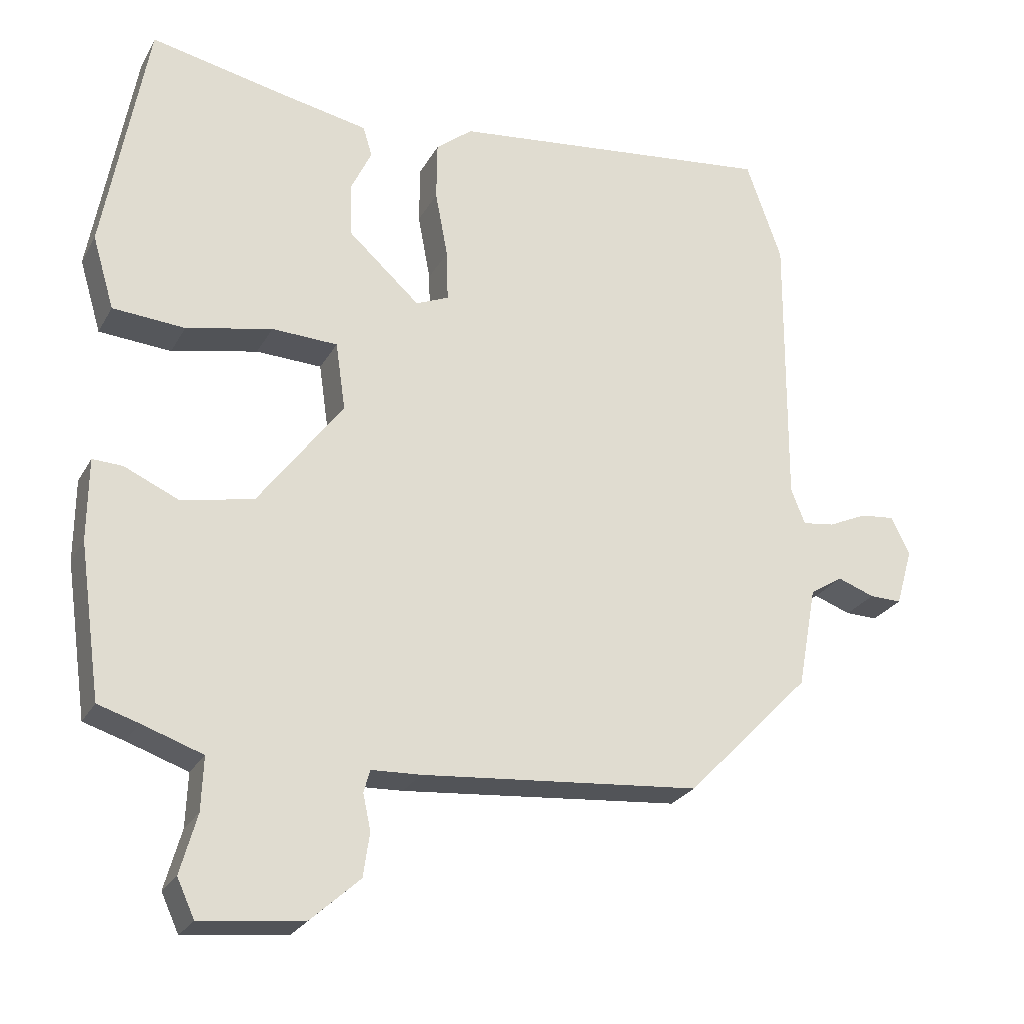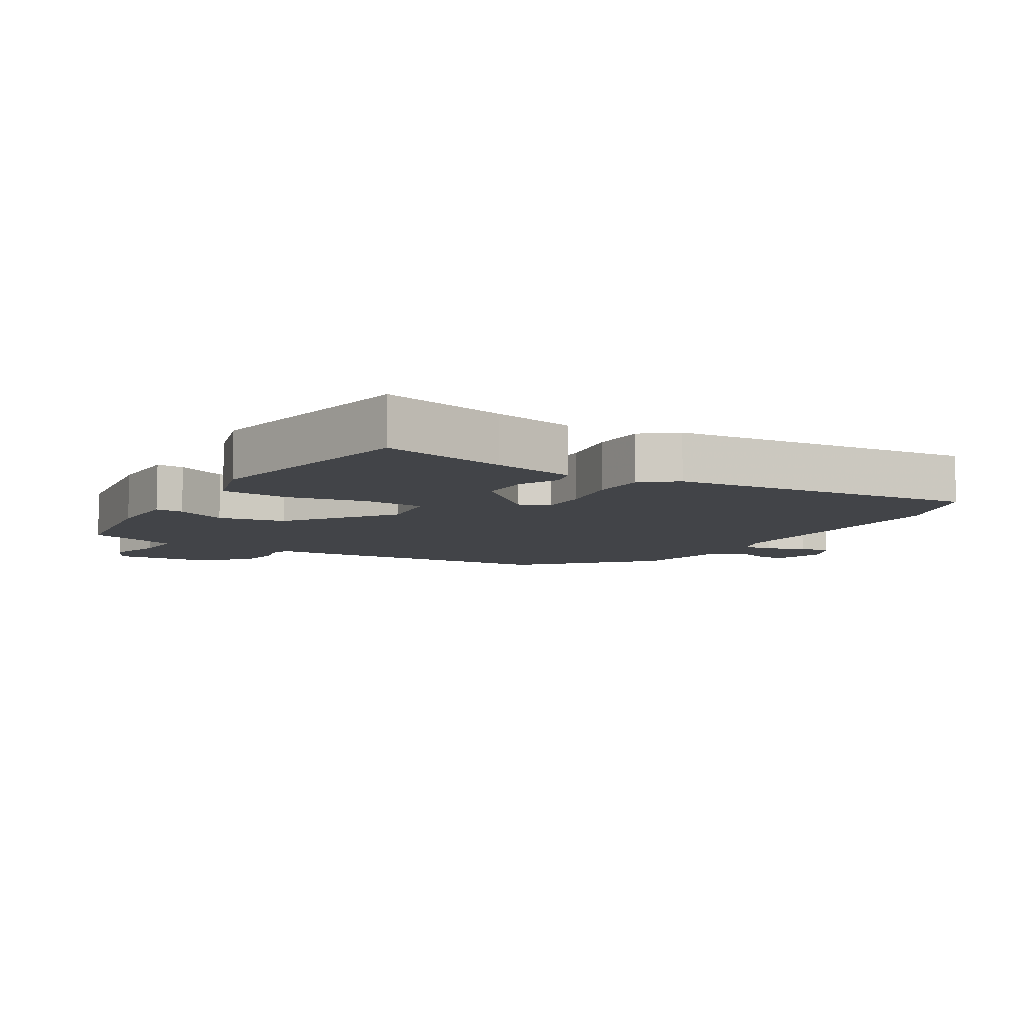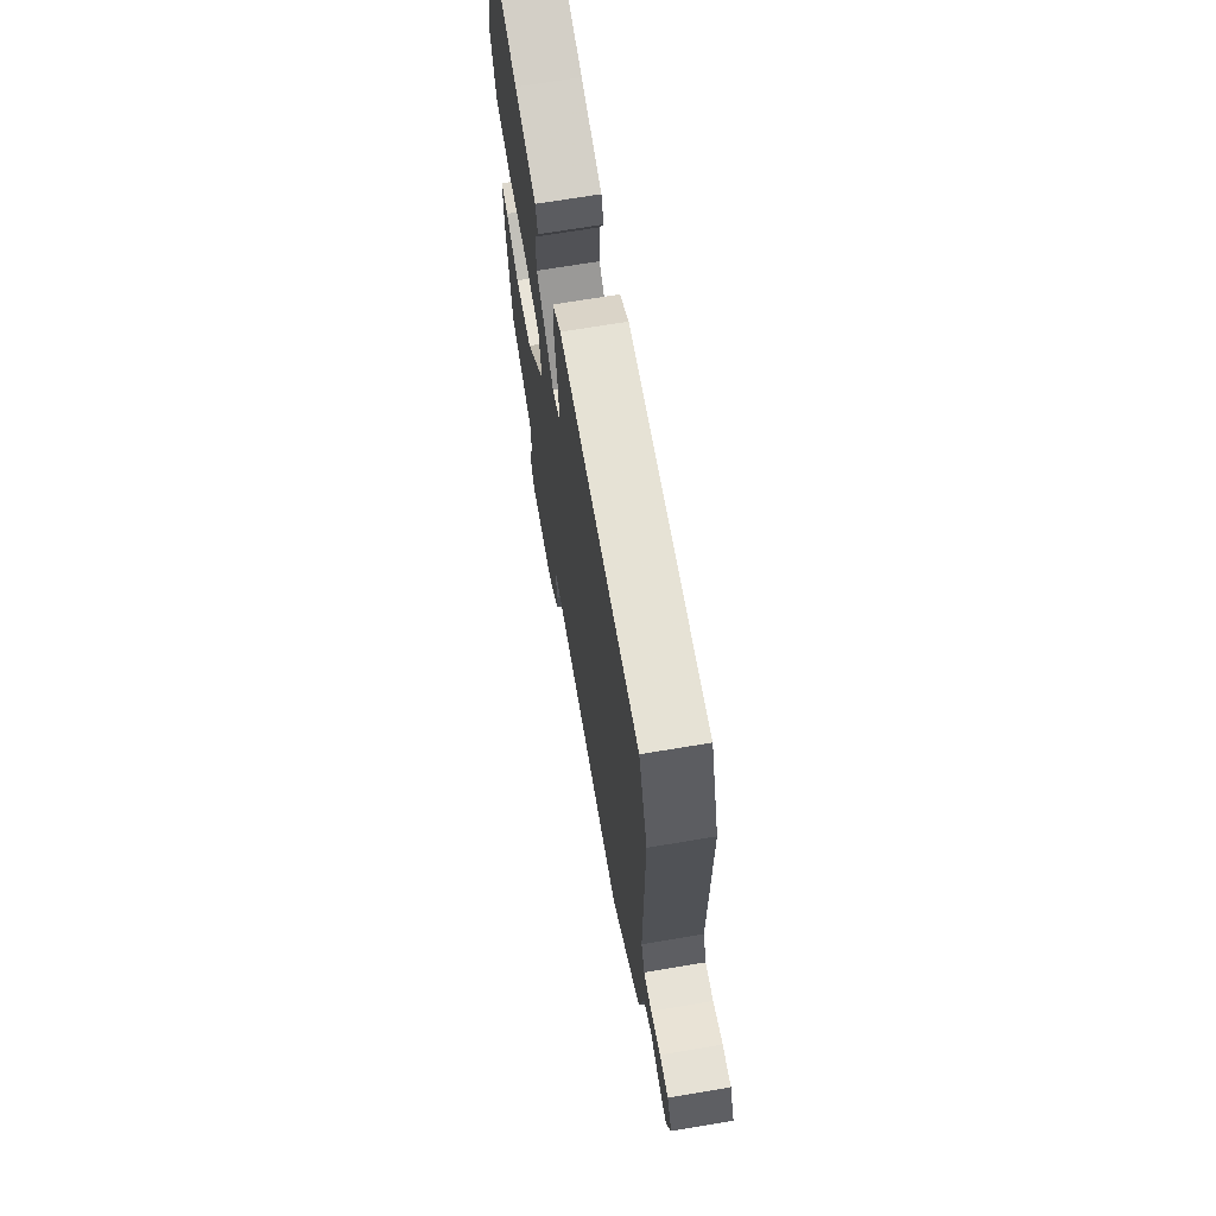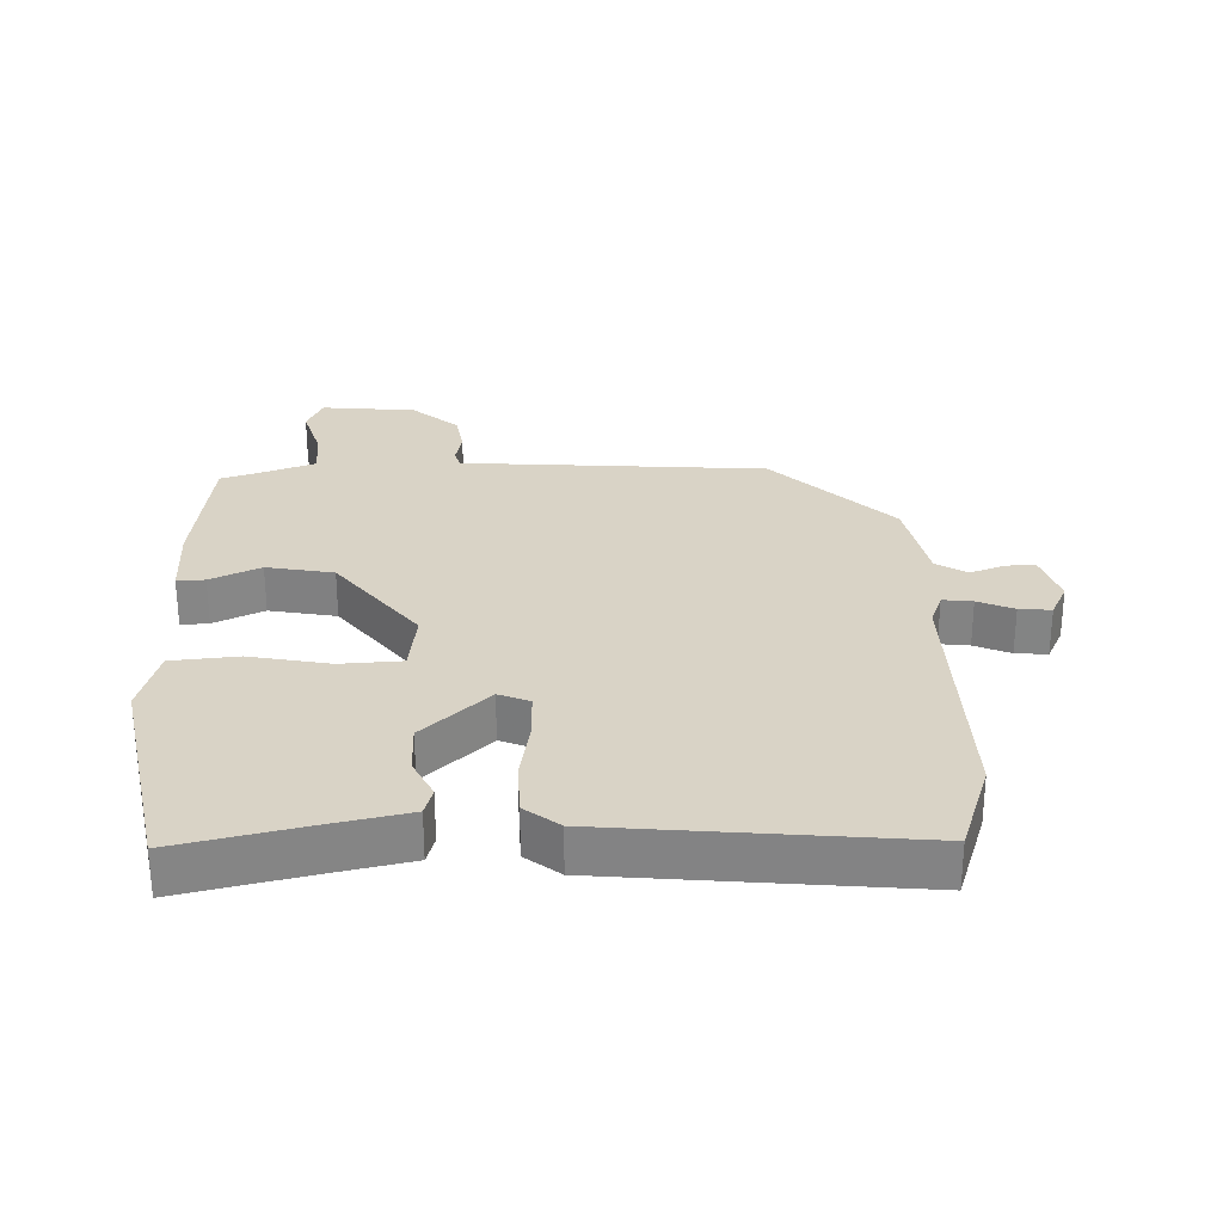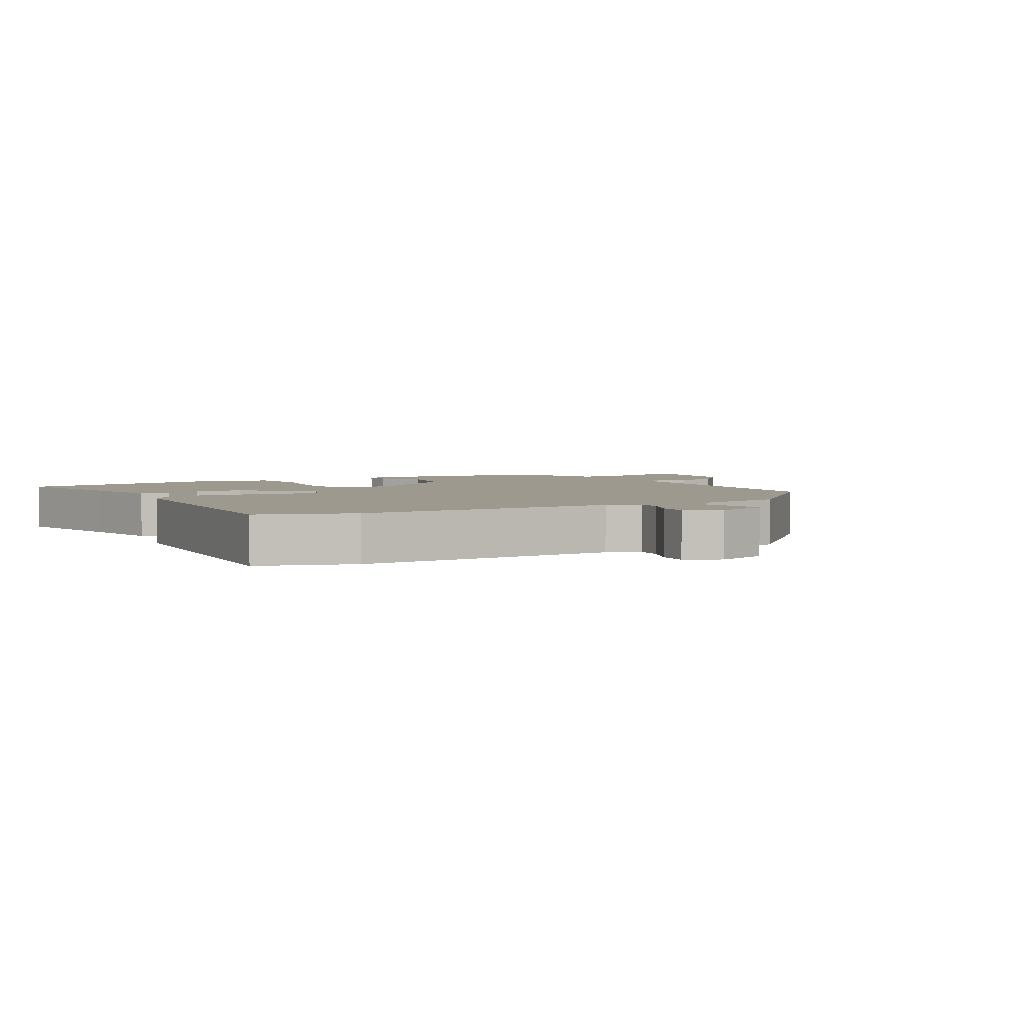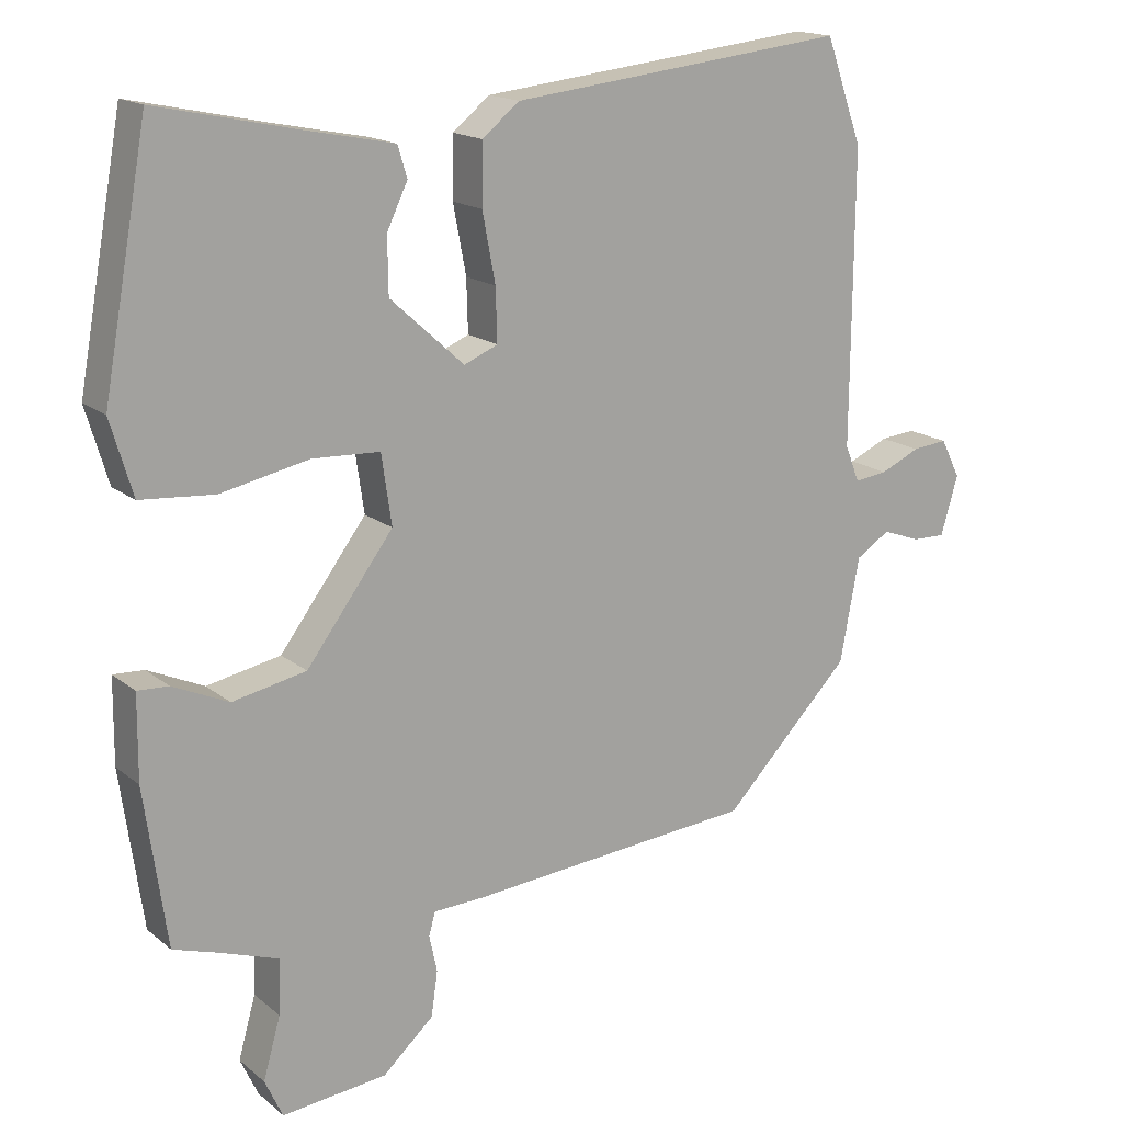
<metadata>
{"format":"obj","ext":"obj","renderer":"f3d","projection":"perspective","resolution":1024,"background":"white","views":[{"elev":-25.3,"azim":-23.1,"up":"+Z"},{"elev":-8.1,"azim":-31.4,"up":"+Y"},{"elev":69.7,"azim":80.5,"up":"+Z"},{"elev":28.3,"azim":-2.5,"up":"+Y"},{"elev":3.3,"azim":58.8,"up":"+Y"},{"elev":16.4,"azim":-32.5,"up":"+Z"}]}
</metadata>
<code>
v -0.486 0.07 0.559
v -0.293 0.07 0.518
v -0.167 0.07 0.493
v -0.154 0.07 0.45
v -0.183 0.07 0.389
v -0.182 0.07 0.311
v -0.079 0.07 0.218
v -0.032 0.07 0.238
v -0.034 0.07 0.311
v -0.052 0.07 0.406
v -0.051 0.07 0.49
v 0.001 0.07 0.532
v 0.47 0.07 0.585
v 0.521 0.07 0.441
v 0.518 0.07 0.036
v 0.538 0.07 -0.015
v 0.584 0.07 -0.009
v 0.639 0.07 0.016
v 0.688 0.07 0.021
v 0.715 0.07 -0.033
v 0.691 0.07 -0.115
v 0.645 0.07 -0.114
v 0.592 0.07 -0.095
v 0.545 0.07 -0.125
v 0.518 0.07 -0.27
v 0.34 0.07 -0.453
v -0.06 0.07 -0.488
v -0.131 0.07 -0.491
v -0.14 0.07 -0.523
v -0.129 0.07 -0.574
v -0.138 0.07 -0.637
v -0.209 0.07 -0.701
v -0.355 0.07 -0.717
v -0.38 0.07 -0.663
v -0.356 0.07 -0.578
v -0.353 0.07 -0.502
v -0.44 0.07 -0.472
v -0.498 0.07 -0.454
v -0.529 0.07 -0.235
v -0.528 0.07 -0.118
v -0.485 0.07 -0.12
v -0.407 0.07 -0.155
v -0.304 0.07 -0.134
v -0.183 0.07 0.028
v -0.197 0.07 0.125
v -0.291 0.07 0.129
v -0.414 0.07 0.103
v -0.517 0.07 0.111
v -0.548 0.07 0.215
v -0.486 0 0.559
v -0.293 0 0.518
v -0.167 0 0.493
v -0.154 0 0.45
v -0.183 0 0.389
v -0.182 0 0.311
v -0.079 0 0.218
v -0.032 0 0.238
v -0.034 0 0.311
v -0.052 0 0.406
v -0.051 0 0.49
v 0.001 0 0.532
v 0.47 0 0.585
v 0.521 0 0.441
v 0.518 0 0.036
v 0.538 0 -0.015
v 0.584 0 -0.009
v 0.639 0 0.016
v 0.688 0 0.021
v 0.715 0 -0.033
v 0.691 0 -0.115
v 0.645 0 -0.114
v 0.592 0 -0.095
v 0.545 0 -0.125
v 0.518 0 -0.27
v 0.34 0 -0.453
v -0.06 0 -0.488
v -0.131 0 -0.491
v -0.14 0 -0.523
v -0.129 0 -0.574
v -0.138 0 -0.637
v -0.209 0 -0.701
v -0.355 0 -0.717
v -0.38 0 -0.663
v -0.356 0 -0.578
v -0.353 0 -0.502
v -0.44 0 -0.472
v -0.498 0 -0.454
v -0.529 0 -0.235
v -0.528 0 -0.118
v -0.485 0 -0.12
v -0.407 0 -0.155
v -0.304 0 -0.134
v -0.183 0 0.028
v -0.197 0 0.125
v -0.291 0 0.129
v -0.414 0 0.103
v -0.517 0 0.111
v -0.548 0 0.215
f 49 1 2
f 48 49 2
f 47 48 2
f 46 47 2
f 45 46 2
f 40 41 42
f 39 40 42
f 38 39 42
f 37 38 42
f 36 37 42 43
f 35 36 43 44
f 33 34 35
f 32 33 35
f 31 32 35
f 30 31 35
f 29 30 35
f 28 29 35 44
f 27 28 44
f 26 27 44
f 25 26 44
f 24 25 44
f 21 22 23
f 20 21 23
f 19 20 23
f 18 19 23
f 17 18 23
f 16 17 23 24
f 24 44 45
f 16 24 45
f 15 16 45
f 13 14 15
f 12 13 15
f 11 12 15
f 10 11 15
f 9 10 15
f 2 3 4 5
f 2 5 6
f 45 2 6
f 8 9 15
f 7 8 15 45
f 6 7 45
f 51 50 98
f 51 98 97
f 51 97 96
f 51 96 95
f 51 95 94
f 91 90 89
f 91 89 88
f 91 88 87
f 91 87 86
f 92 91 86 85
f 93 92 85 84
f 84 83 82
f 84 82 81
f 84 81 80
f 84 80 79
f 84 79 78
f 93 84 78 77
f 93 77 76
f 93 76 75
f 93 75 74
f 93 74 73
f 72 71 70
f 72 70 69
f 72 69 68
f 72 68 67
f 72 67 66
f 73 72 66 65
f 94 93 73
f 94 73 65
f 94 65 64
f 64 63 62
f 64 62 61
f 64 61 60
f 64 60 59
f 64 59 58
f 54 53 52 51
f 55 54 51
f 55 51 94
f 64 58 57
f 94 64 57 56
f 94 56 55
f 1 50 51 2
f 2 51 52 3
f 3 52 53 4
f 4 53 54 5
f 5 54 55 6
f 6 55 56 7
f 7 56 57 8
f 8 57 58 9
f 9 58 59 10
f 10 59 60 11
f 11 60 61 12
f 12 61 62 13
f 13 62 63 14
f 14 63 64 15
f 15 64 65 16
f 16 65 66 17
f 17 66 67 18
f 18 67 68 19
f 19 68 69 20
f 20 69 70 21
f 21 70 71 22
f 22 71 72 23
f 23 72 73 24
f 24 73 74 25
f 25 74 75 26
f 26 75 76 27
f 27 76 77 28
f 28 77 78 29
f 29 78 79 30
f 30 79 80 31
f 31 80 81 32
f 32 81 82 33
f 33 82 83 34
f 34 83 84 35
f 35 84 85 36
f 36 85 86 37
f 37 86 87 38
f 38 87 88 39
f 39 88 89 40
f 40 89 90 41
f 41 90 91 42
f 42 91 92 43
f 43 92 93 44
f 44 93 94 45
f 45 94 95 46
f 46 95 96 47
f 47 96 97 48
f 48 97 98 49
f 49 98 50 1

</code>
